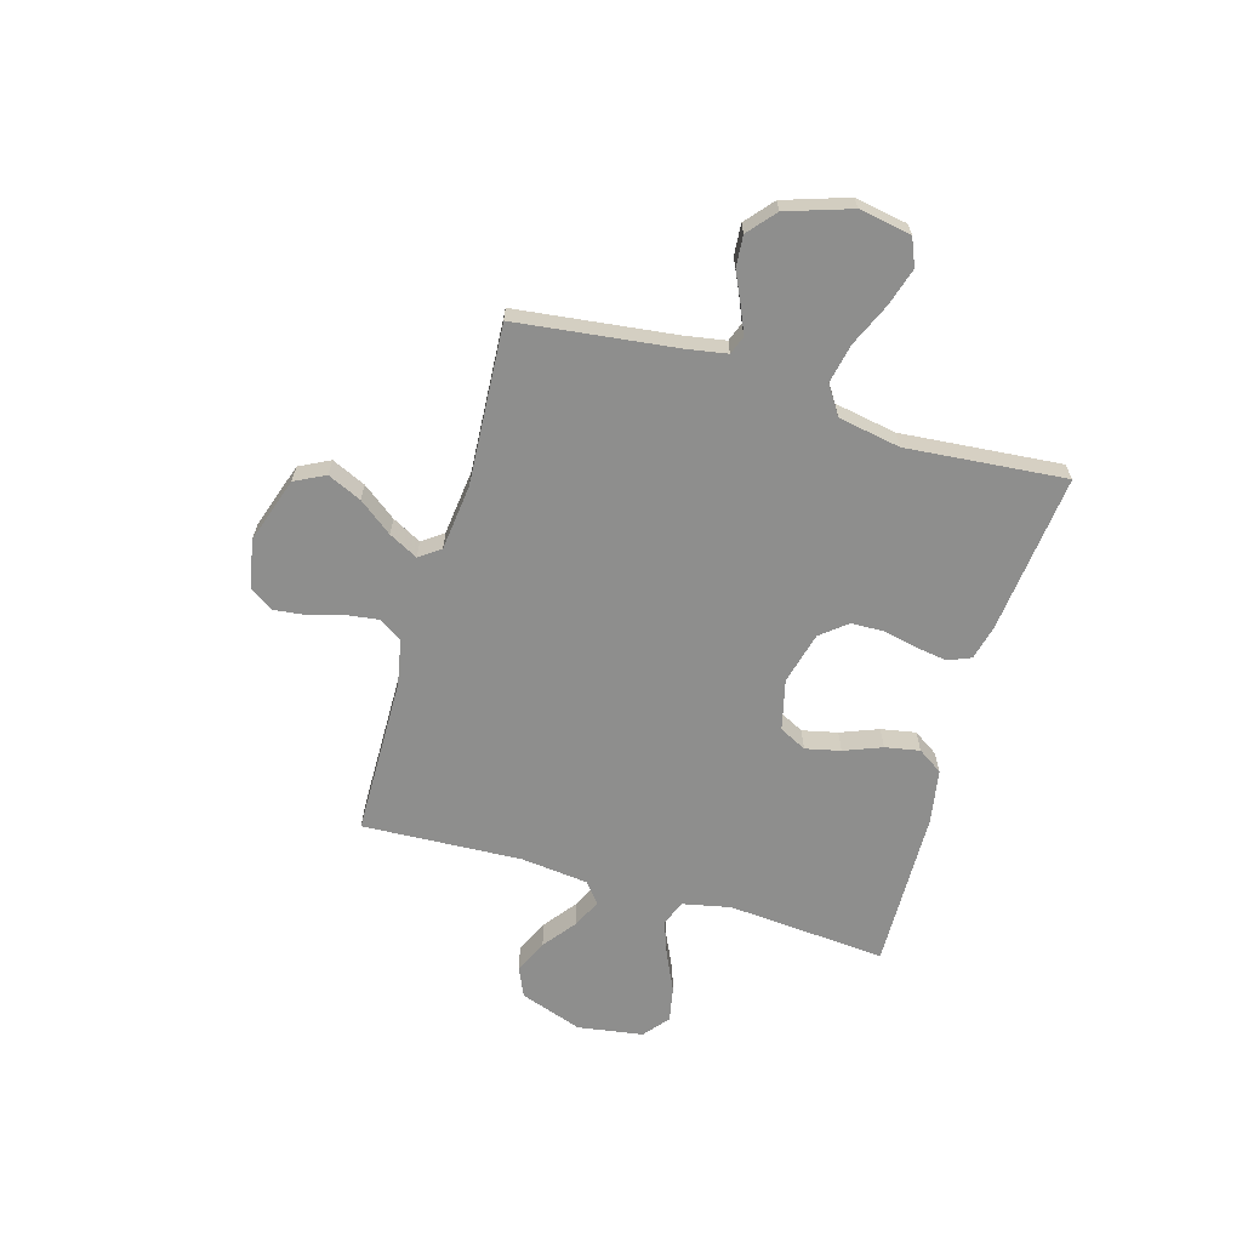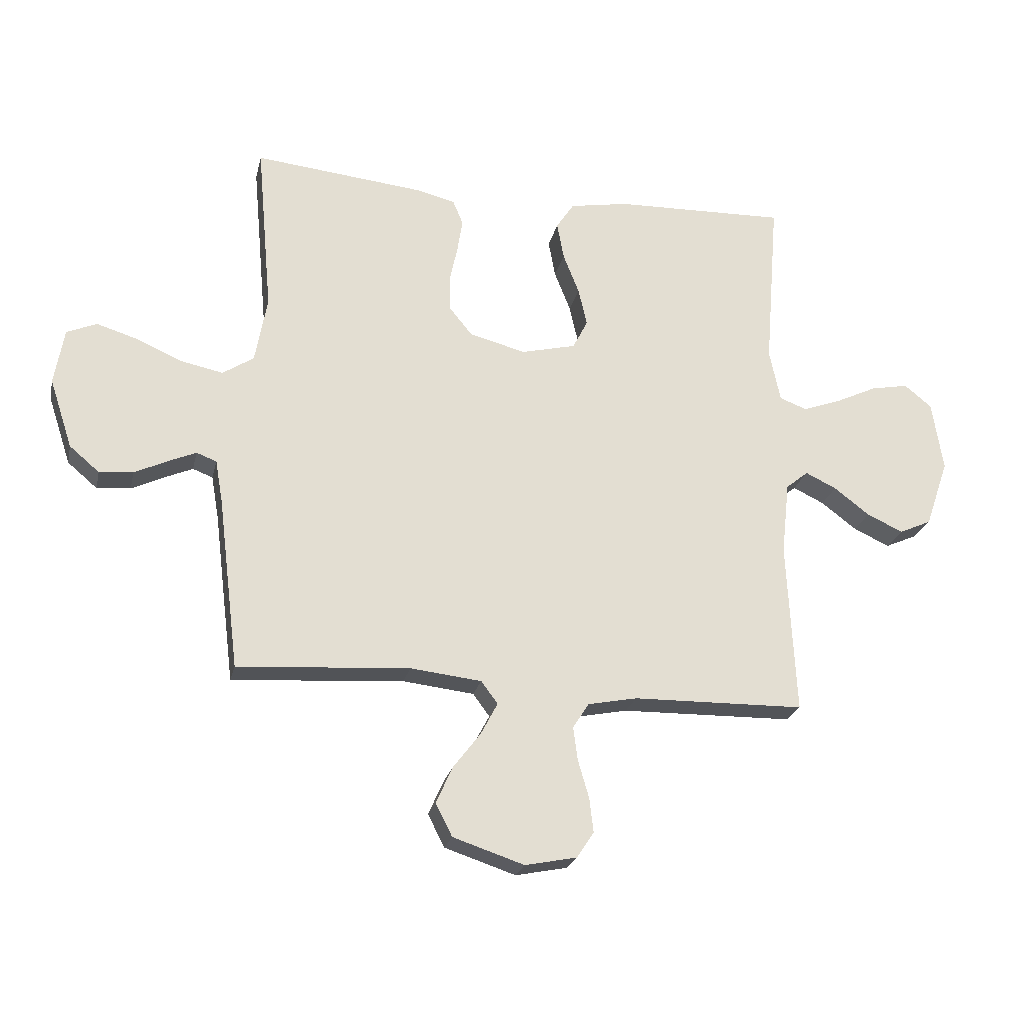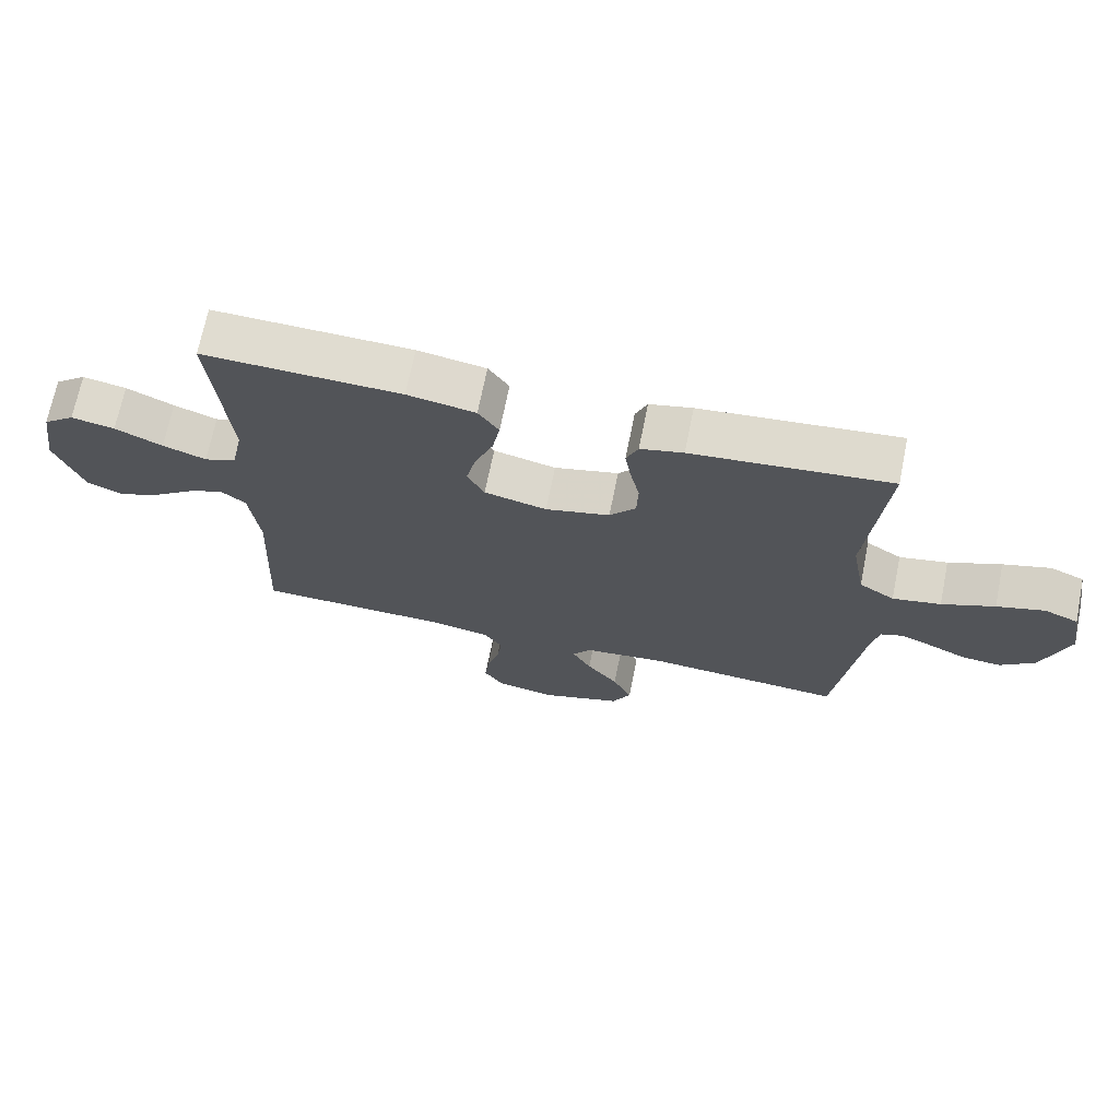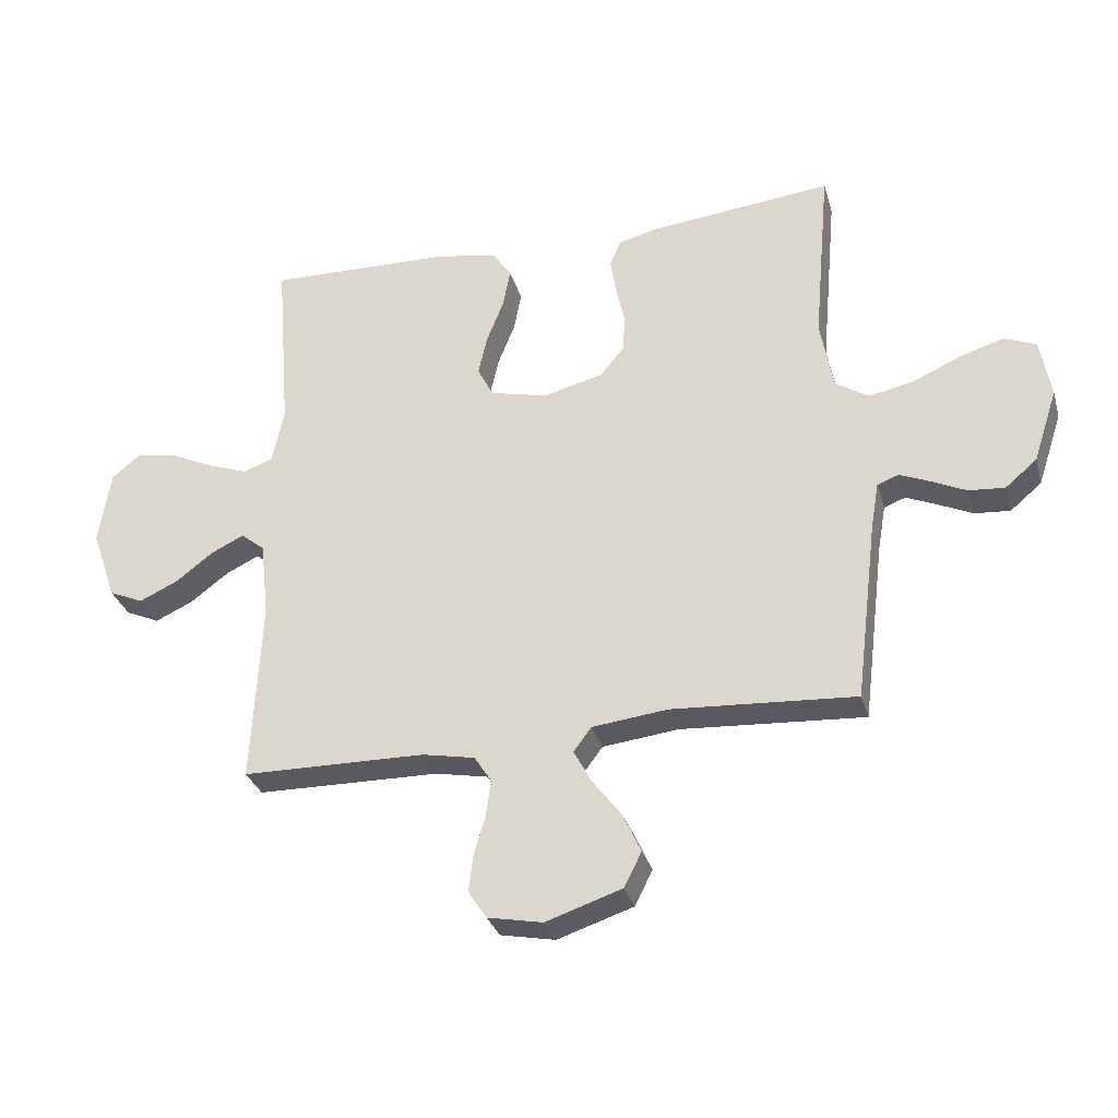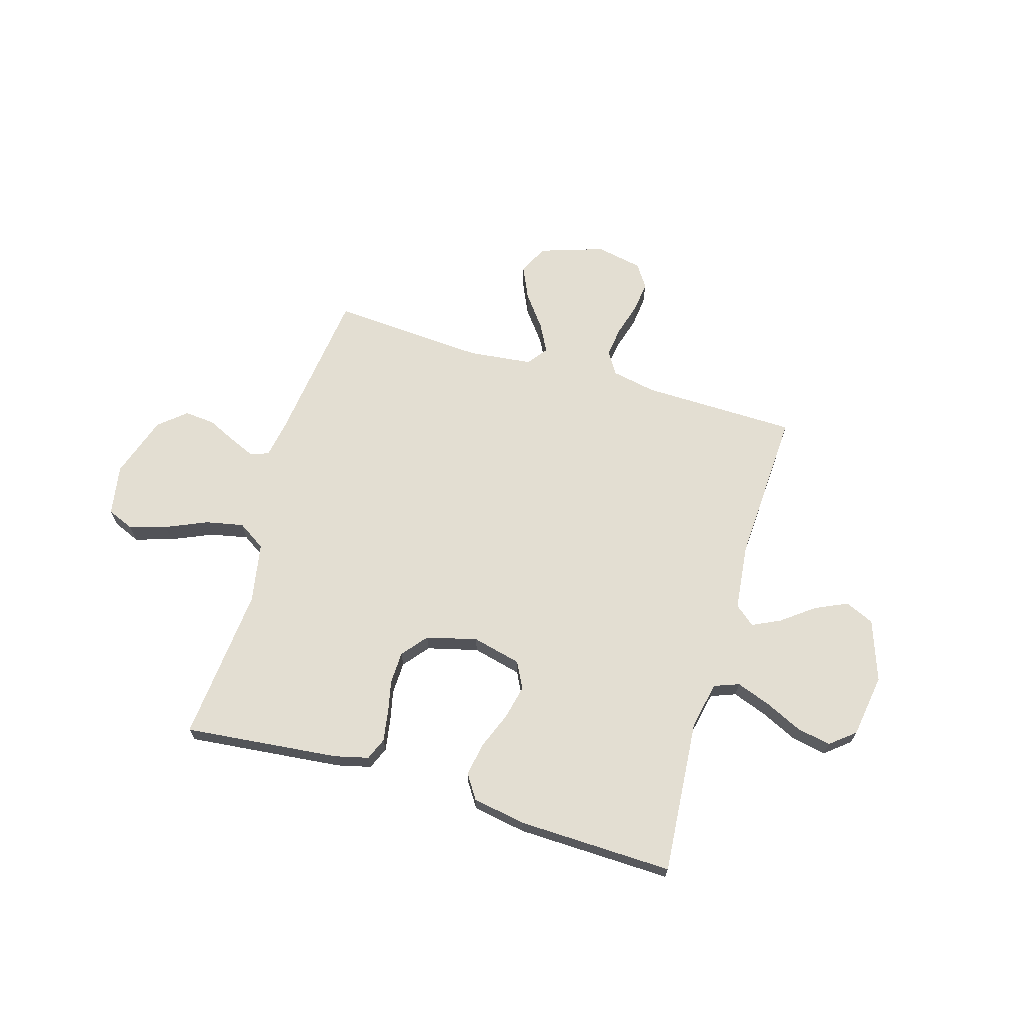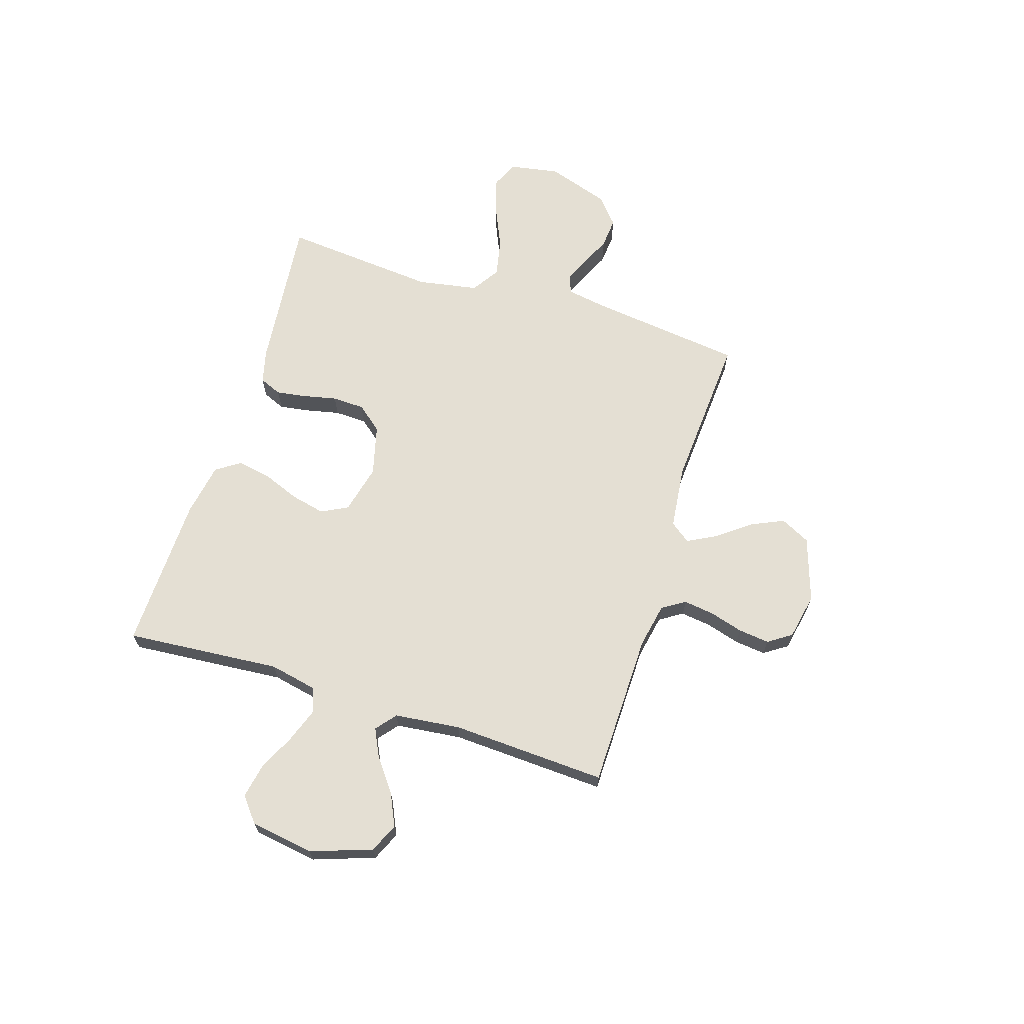
<metadata>
{"format":"obj","ext":"obj","renderer":"f3d","projection":"perspective","resolution":1024,"background":"white","views":[{"elev":-64.8,"azim":-106.3,"up":"+Y"},{"elev":-23.3,"azim":-12.5,"up":"+Z"},{"elev":69.8,"azim":-168.6,"up":"+Z"},{"elev":-31.3,"azim":-164.6,"up":"+Z"},{"elev":67.4,"azim":16.5,"up":"+Y"},{"elev":66.6,"azim":107.5,"up":"+Y"}]}
</metadata>
<code>
v -0.5 0.07 0.5
v -0.2 0.07 0.469
v -0.135 0.07 0.453
v -0.117 0.07 0.41
v -0.126 0.07 0.352
v -0.14 0.07 0.287
v -0.138 0.07 0.225
v -0.098 0.07 0.176
v 0 0.07 0.151
v 0.095 0.07 0.174
v 0.121 0.07 0.225
v 0.106 0.07 0.291
v 0.078 0.07 0.362
v 0.066 0.07 0.427
v 0.097 0.07 0.474
v 0.2 0.07 0.492
v 0.5 0.07 0.5
v 0.476 0.07 0.2
v 0.495 0.07 0.109
v 0.543 0.07 0.091
v 0.609 0.07 0.115
v 0.681 0.07 0.149
v 0.747 0.07 0.162
v 0.795 0.07 0.123
v 0.814 0.07 0
v 0.773 0.07 -0.118
v 0.717 0.07 -0.143
v 0.654 0.07 -0.114
v 0.592 0.07 -0.067
v 0.538 0.07 -0.041
v 0.499 0.07 -0.073
v 0.485 0.07 -0.2
v 0.5 0.07 -0.5
v 0.2 0.07 -0.505
v 0.114 0.07 -0.522
v 0.086 0.07 -0.566
v 0.094 0.07 -0.625
v 0.113 0.07 -0.69
v 0.12 0.07 -0.75
v 0.09 0.07 -0.795
v 0 0.07 -0.813
v -0.124 0.07 -0.772
v -0.153 0.07 -0.715
v -0.124 0.07 -0.651
v -0.076 0.07 -0.588
v -0.047 0.07 -0.533
v -0.076 0.07 -0.494
v -0.2 0.07 -0.48
v -0.5 0.07 -0.5
v -0.537 0.07 -0.2
v -0.55 0.07 -0.125
v -0.585 0.07 -0.112
v -0.634 0.07 -0.133
v -0.691 0.07 -0.16
v -0.75 0.07 -0.165
v -0.802 0.07 -0.121
v -0.842 0.07 0
v -0.825 0.07 0.098
v -0.773 0.07 0.12
v -0.701 0.07 0.098
v -0.621 0.07 0.063
v -0.548 0.07 0.048
v -0.494 0.07 0.083
v -0.473 0.07 0.2
v -0.5 0 0.5
v -0.2 0 0.469
v -0.135 0 0.453
v -0.117 0 0.41
v -0.126 0 0.352
v -0.14 0 0.287
v -0.138 0 0.225
v -0.098 0 0.176
v 0 0 0.151
v 0.095 0 0.174
v 0.121 0 0.225
v 0.106 0 0.291
v 0.078 0 0.362
v 0.066 0 0.427
v 0.097 0 0.474
v 0.2 0 0.492
v 0.5 0 0.5
v 0.476 0 0.2
v 0.495 0 0.109
v 0.543 0 0.091
v 0.609 0 0.115
v 0.681 0 0.149
v 0.747 0 0.162
v 0.795 0 0.123
v 0.814 0 0
v 0.773 0 -0.118
v 0.717 0 -0.143
v 0.654 0 -0.114
v 0.592 0 -0.067
v 0.538 0 -0.041
v 0.499 0 -0.073
v 0.485 0 -0.2
v 0.5 0 -0.5
v 0.2 0 -0.505
v 0.114 0 -0.522
v 0.086 0 -0.566
v 0.094 0 -0.625
v 0.113 0 -0.69
v 0.12 0 -0.75
v 0.09 0 -0.795
v 0 0 -0.813
v -0.124 0 -0.772
v -0.153 0 -0.715
v -0.124 0 -0.651
v -0.076 0 -0.588
v -0.047 0 -0.533
v -0.076 0 -0.494
v -0.2 0 -0.48
v -0.5 0 -0.5
v -0.537 0 -0.2
v -0.55 0 -0.125
v -0.585 0 -0.112
v -0.634 0 -0.133
v -0.691 0 -0.16
v -0.75 0 -0.165
v -0.802 0 -0.121
v -0.842 0 0
v -0.825 0 0.098
v -0.773 0 0.12
v -0.701 0 0.098
v -0.621 0 0.063
v -0.548 0 0.048
v -0.494 0 0.083
v -0.473 0 0.2
f 58 59 60 61
f 58 61 62
f 57 58 62
f 56 57 62
f 53 54 55 56
f 52 53 56 62
f 51 52 62 63
f 48 49 50
f 47 48 50 51
f 42 43 44 45
f 42 45 46
f 41 42 46
f 40 41 46
f 37 38 39 40
f 36 37 40 46
f 35 36 46 47
f 32 33 34
f 31 32 34 35
f 26 27 28 29
f 26 29 30
f 25 26 30
f 24 25 30
f 21 22 23 24
f 20 21 24 30
f 19 20 30 31
f 15 16 17 18
f 12 13 14 15
f 11 12 15 18
f 10 11 18 19
f 3 4 5 6
f 1 2 3 6
f 64 1 6 7
f 63 64 7 8
f 51 63 8 9
f 31 35 47 51
f 19 31 51
f 9 10 19 51
f 125 124 123 122
f 126 125 122
f 126 122 121
f 126 121 120
f 120 119 118 117
f 126 120 117 116
f 127 126 116 115
f 114 113 112
f 115 114 112 111
f 109 108 107 106
f 110 109 106
f 110 106 105
f 110 105 104
f 104 103 102 101
f 110 104 101 100
f 111 110 100 99
f 98 97 96
f 99 98 96 95
f 93 92 91 90
f 94 93 90
f 94 90 89
f 94 89 88
f 88 87 86 85
f 94 88 85 84
f 95 94 84 83
f 82 81 80 79
f 79 78 77 76
f 82 79 76 75
f 83 82 75 74
f 70 69 68 67
f 70 67 66 65
f 71 70 65 128
f 72 71 128 127
f 73 72 127 115
f 115 111 99 95
f 115 95 83
f 115 83 74 73
f 1 65 66 2
f 2 66 67 3
f 3 67 68 4
f 4 68 69 5
f 5 69 70 6
f 6 70 71 7
f 7 71 72 8
f 8 72 73 9
f 9 73 74 10
f 10 74 75 11
f 11 75 76 12
f 12 76 77 13
f 13 77 78 14
f 14 78 79 15
f 15 79 80 16
f 16 80 81 17
f 17 81 82 18
f 18 82 83 19
f 19 83 84 20
f 20 84 85 21
f 21 85 86 22
f 22 86 87 23
f 23 87 88 24
f 24 88 89 25
f 25 89 90 26
f 26 90 91 27
f 27 91 92 28
f 28 92 93 29
f 29 93 94 30
f 30 94 95 31
f 31 95 96 32
f 32 96 97 33
f 33 97 98 34
f 34 98 99 35
f 35 99 100 36
f 36 100 101 37
f 37 101 102 38
f 38 102 103 39
f 39 103 104 40
f 40 104 105 41
f 41 105 106 42
f 42 106 107 43
f 43 107 108 44
f 44 108 109 45
f 45 109 110 46
f 46 110 111 47
f 47 111 112 48
f 48 112 113 49
f 49 113 114 50
f 50 114 115 51
f 51 115 116 52
f 52 116 117 53
f 53 117 118 54
f 54 118 119 55
f 55 119 120 56
f 56 120 121 57
f 57 121 122 58
f 58 122 123 59
f 59 123 124 60
f 60 124 125 61
f 61 125 126 62
f 62 126 127 63
f 63 127 128 64
f 64 128 65 1

</code>
